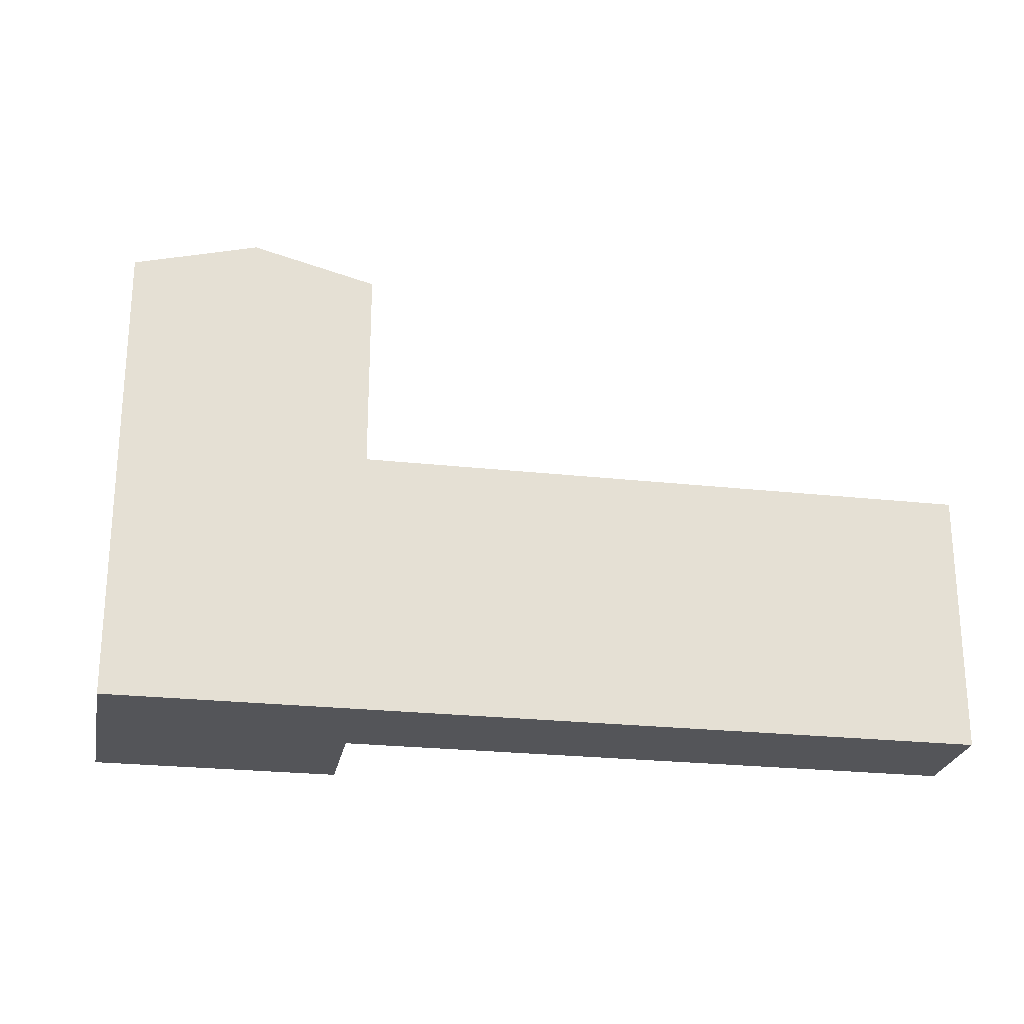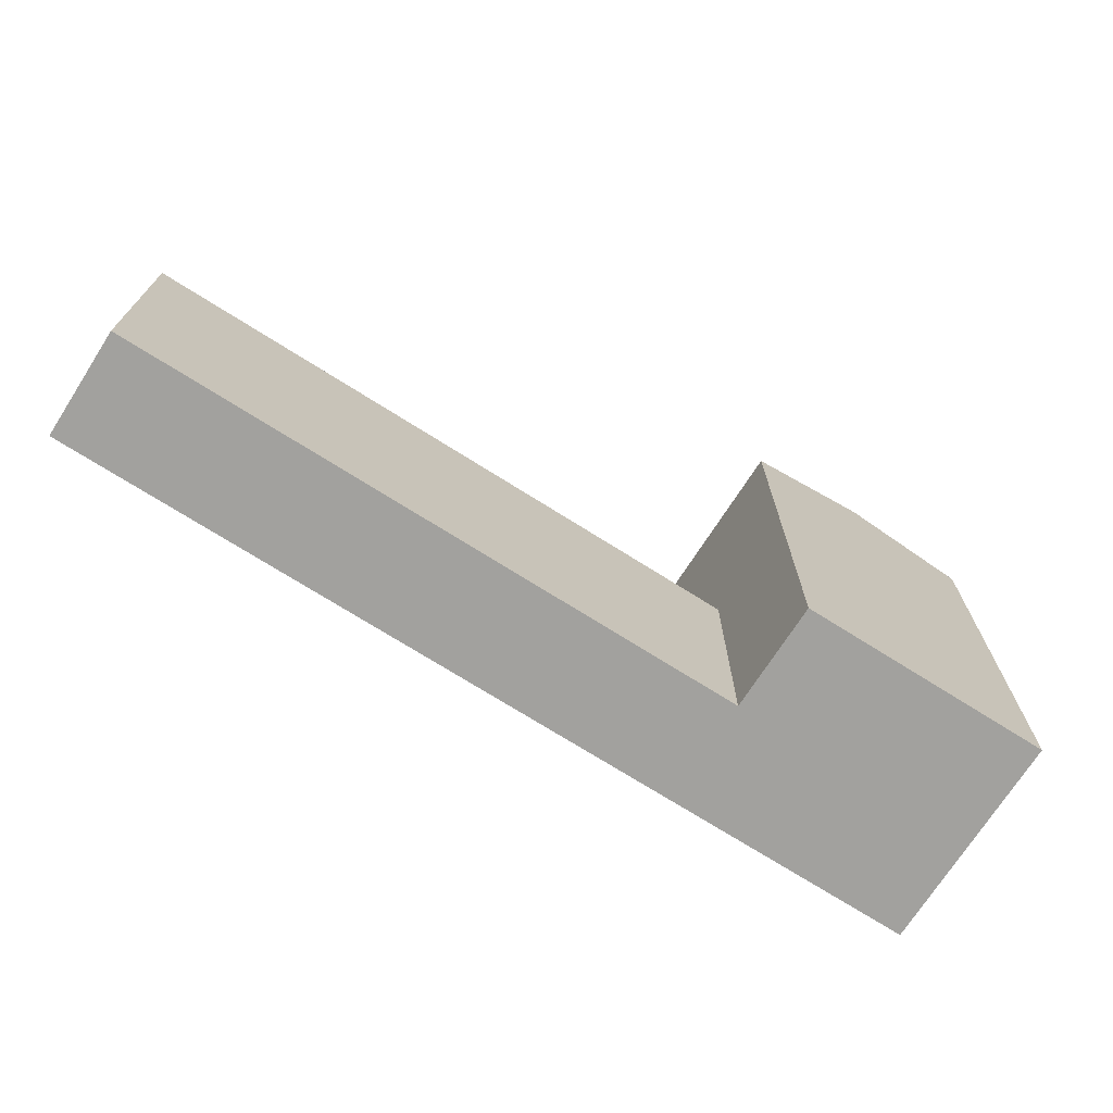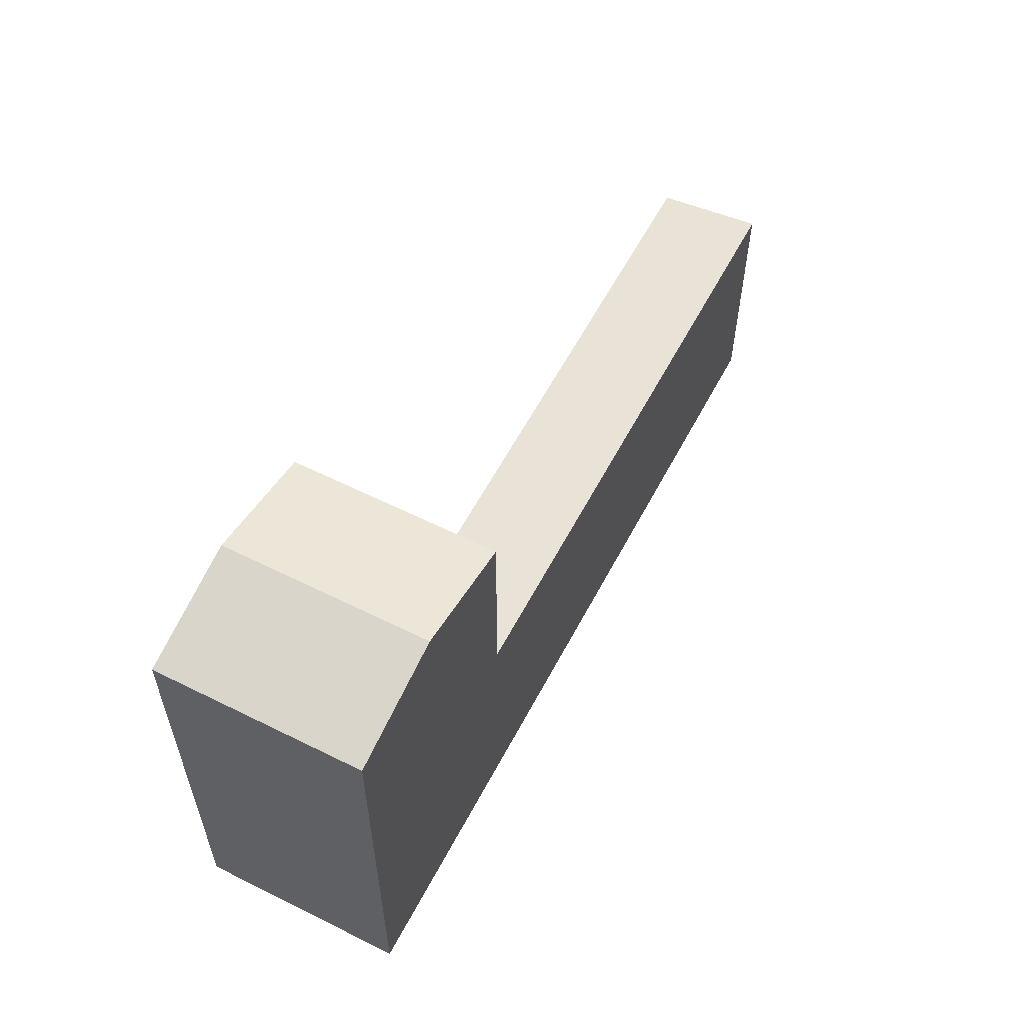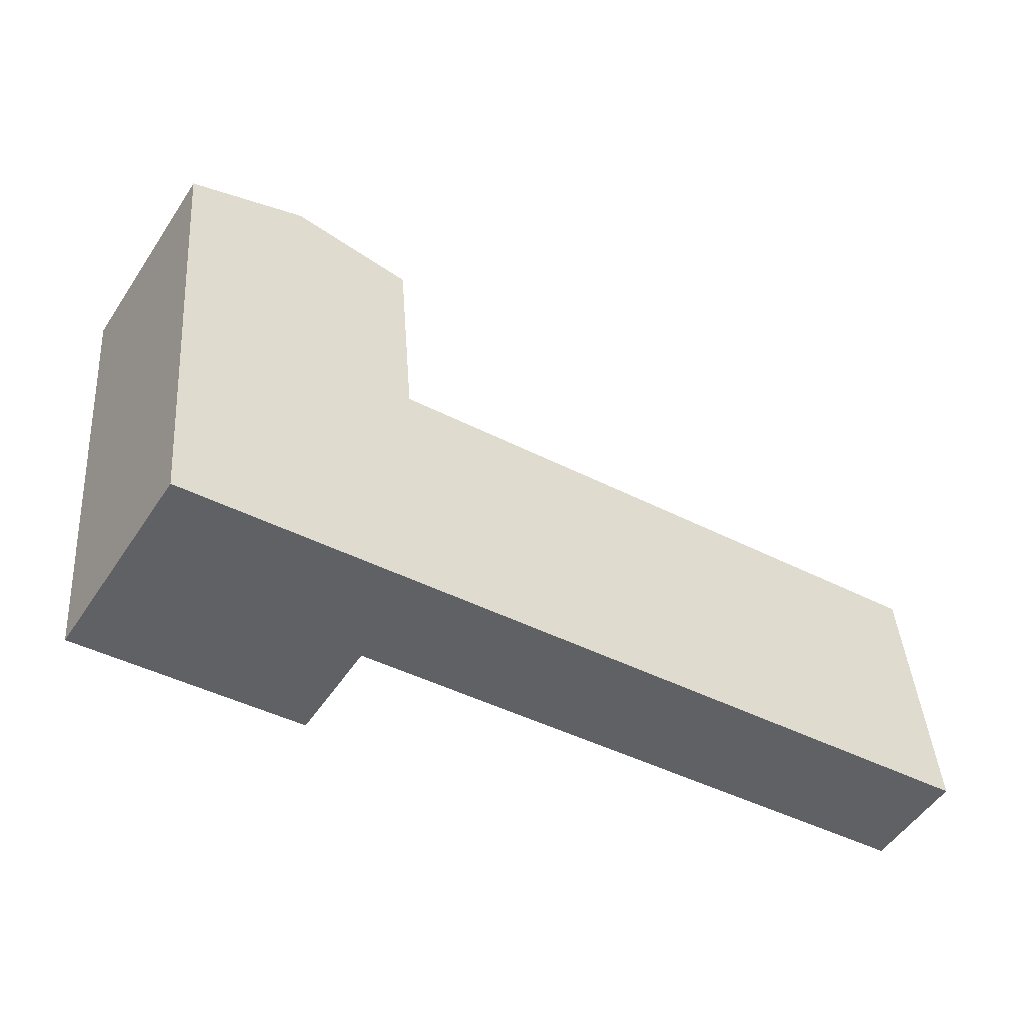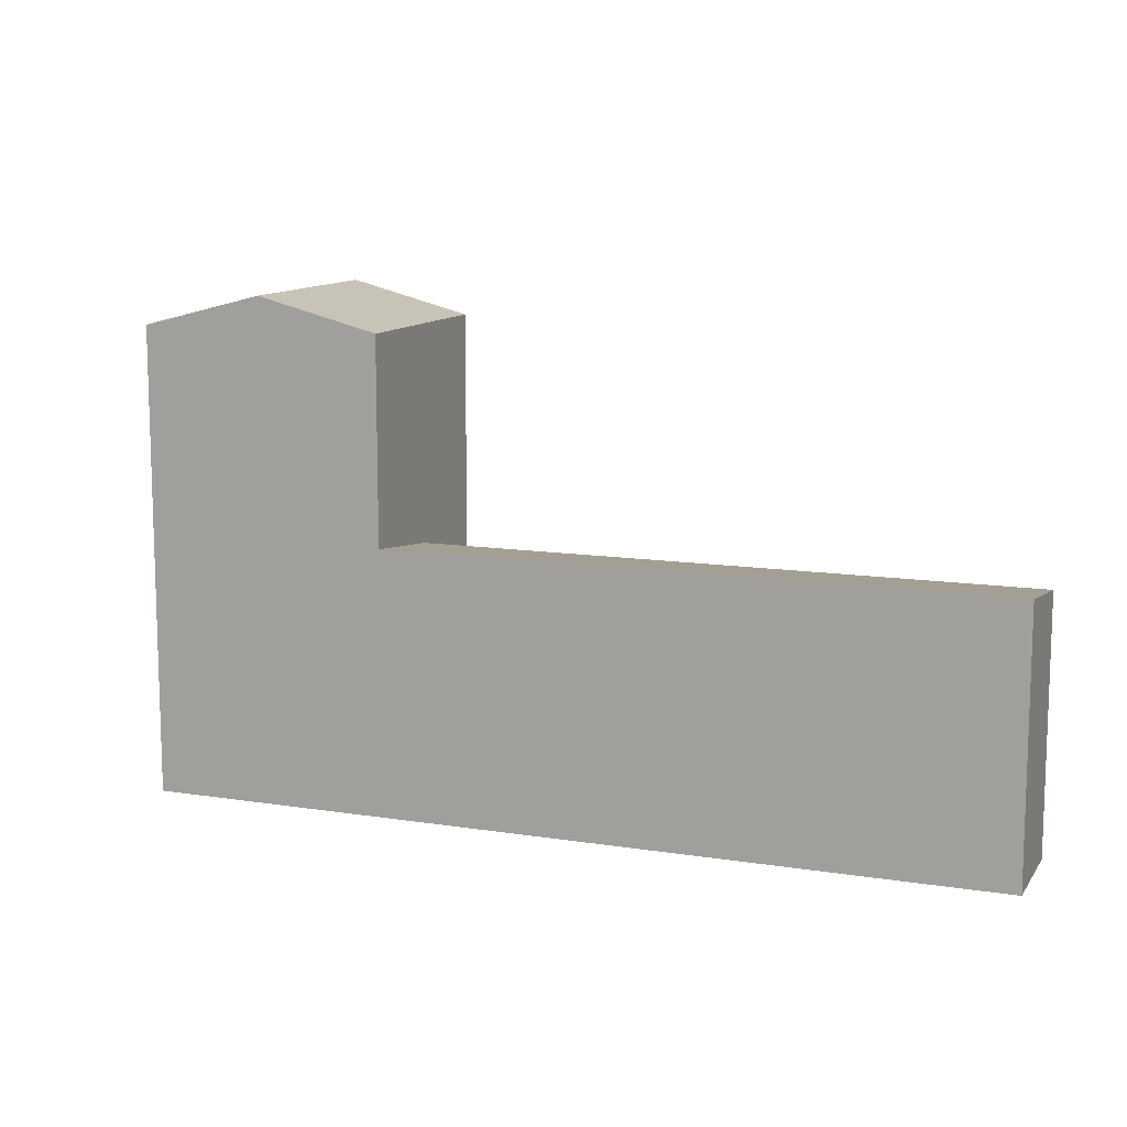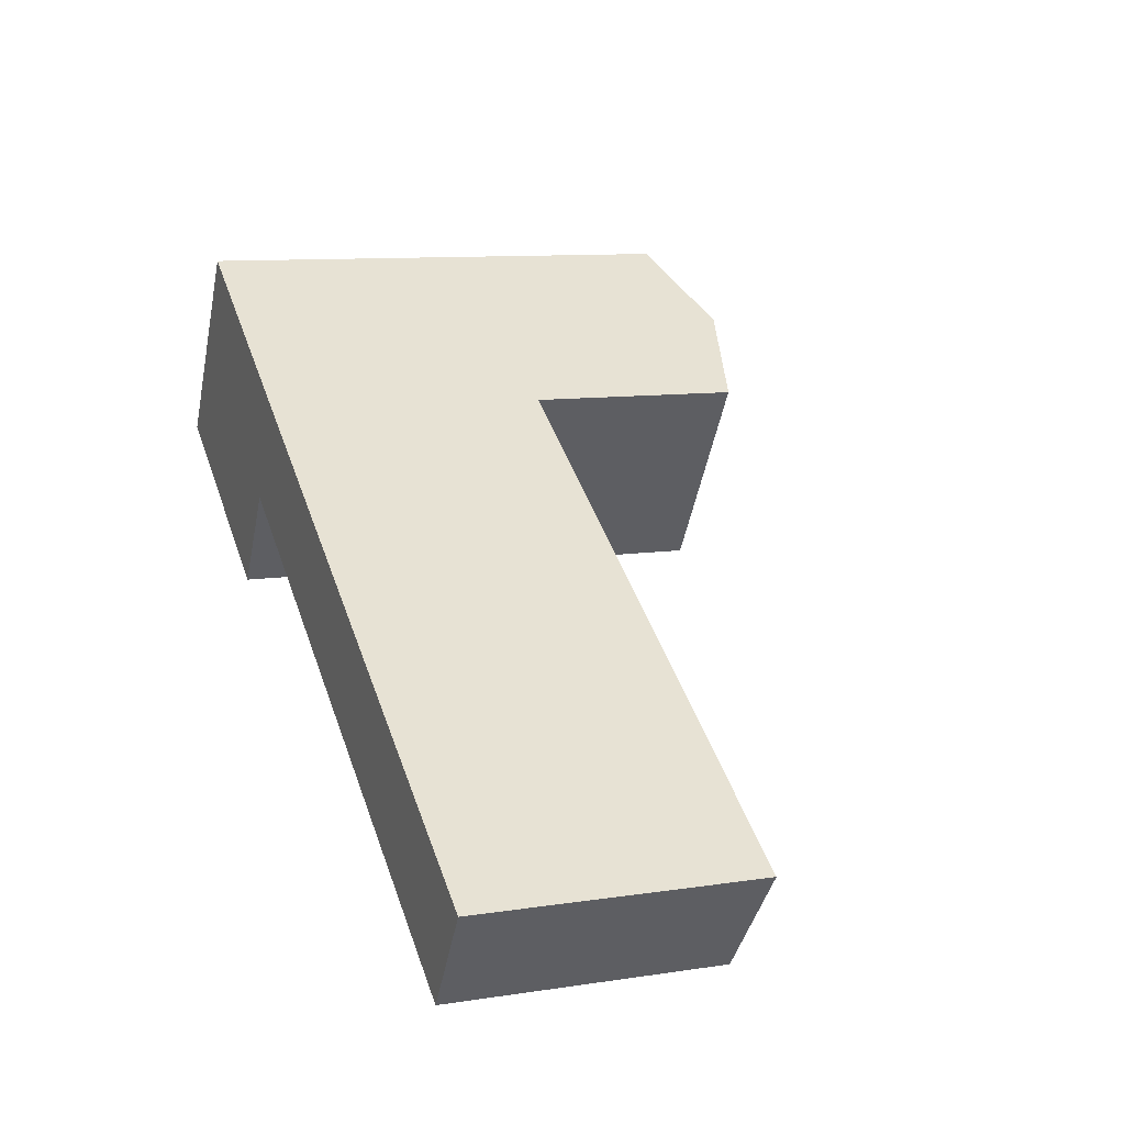
<metadata>
{"format":"obj","ext":"obj","renderer":"f3d","projection":"perspective","resolution":1024,"background":"white","views":[{"elev":-24.6,"azim":21.7,"up":"+Y"},{"elev":-72.1,"azim":179.6,"up":"+Y"},{"elev":58.9,"azim":-30.4,"up":"+Y"},{"elev":41.5,"azim":-4.1,"up":"+Z"},{"elev":11.4,"azim":53.1,"up":"+Y"},{"elev":10.0,"azim":68.5,"up":"+Z"}]}
</metadata>
<code>
v  2.87 -2.769e-16 4.522
v  10.43 3.965e-16 -6.475
v  13.29 1.205e-16 -1.968
v  0 0 0
v  16.12 -1.524e-16 2.488
v  39.52 1.121e-15 -18.3
v  42.33 8.471e-16 -13.83
v  5.698 -5.497e-16 8.978
v  5.216 25.06 -3.238
v  2.871 23.48 4.521
v  8.081 25.06 1.276
v  0.0005012 23.48 -0.0007428
v  10.43 23.48 -6.476
v  13.29 23.48 -1.968
v  39.52 12.63 -18.3
v  16.12 13.26 2.488
v  42.33 13.26 -13.84
v  13.29 12.63 -1.968
v  5.699 23.48 8.977
v  10.91 25.06 5.732
v  16.12 23.48 2.487
g defaultobject
f 1 2 3
f 2 1 4
f 5 6 7
f 6 5 3
f 8 3 5
f 3 8 1
f 9 10 11
f 10 9 12
f 13 11 14
f 11 13 9
f 15 16 17
f 16 15 18
f 11 19 20
f 19 11 10
f 14 20 21
f 20 14 11
f 10 4 1
f 4 10 12
f 12 2 4
f 2 12 13
f 13 12 9
f 2 14 3
f 14 2 13
f 7 16 5
f 16 7 17
f 18 6 3
f 6 18 15
f 6 17 7
f 17 6 15
f 21 8 5
f 8 21 19
f 19 21 20
f 19 1 8
f 1 19 10
f 14 16 18
f 16 14 21

</code>
